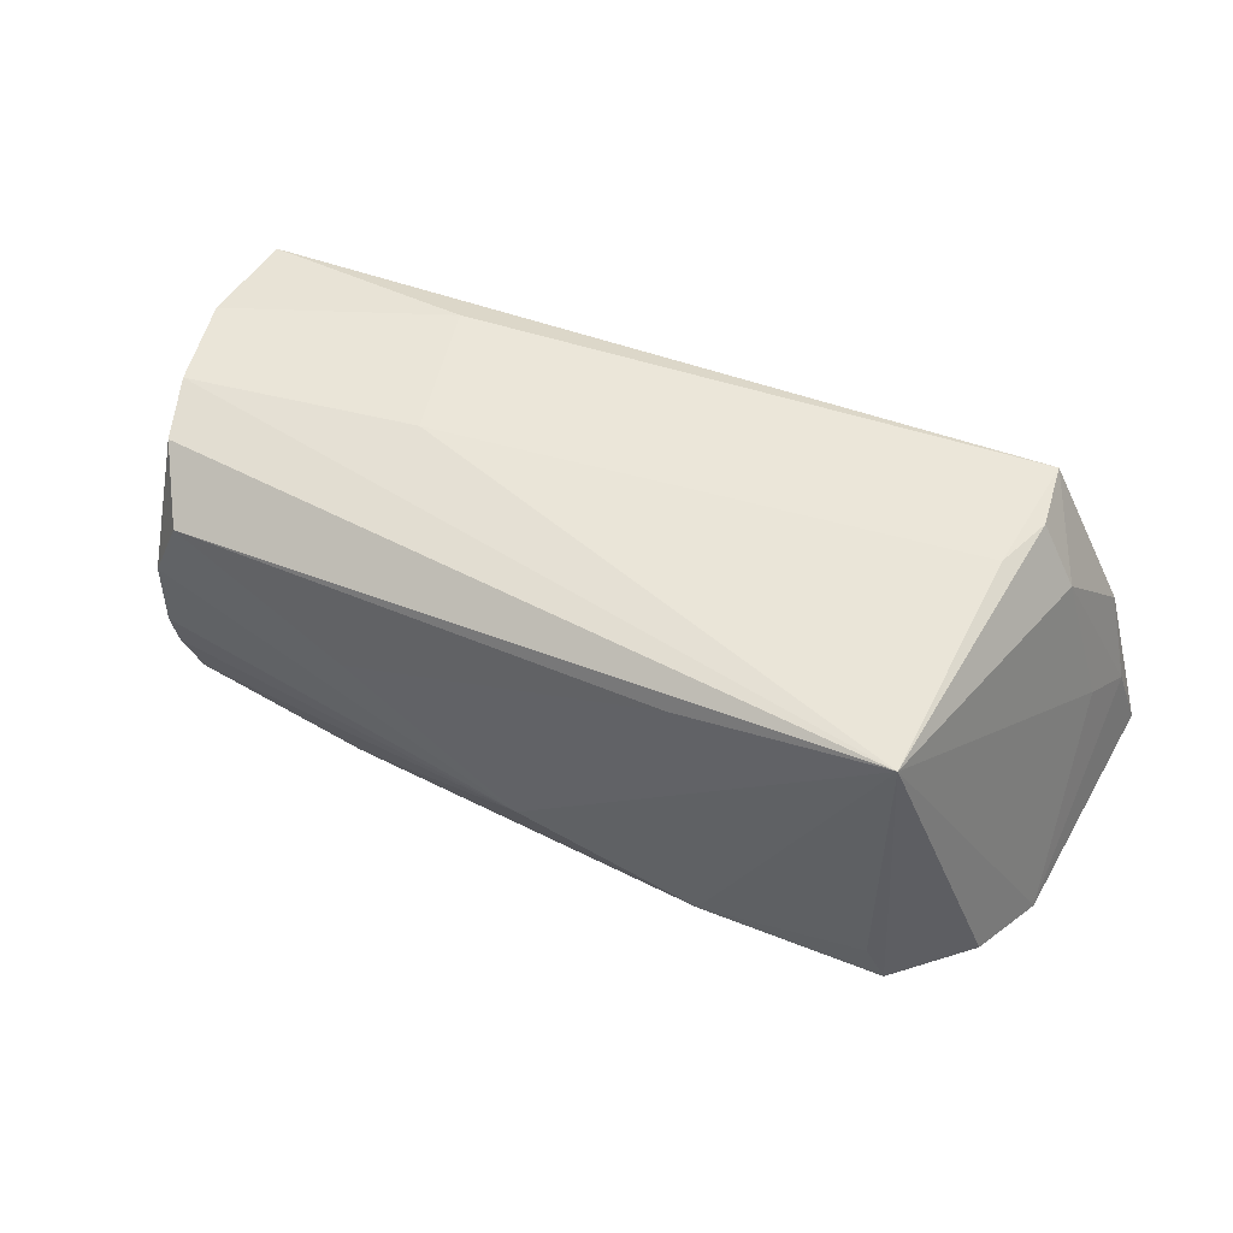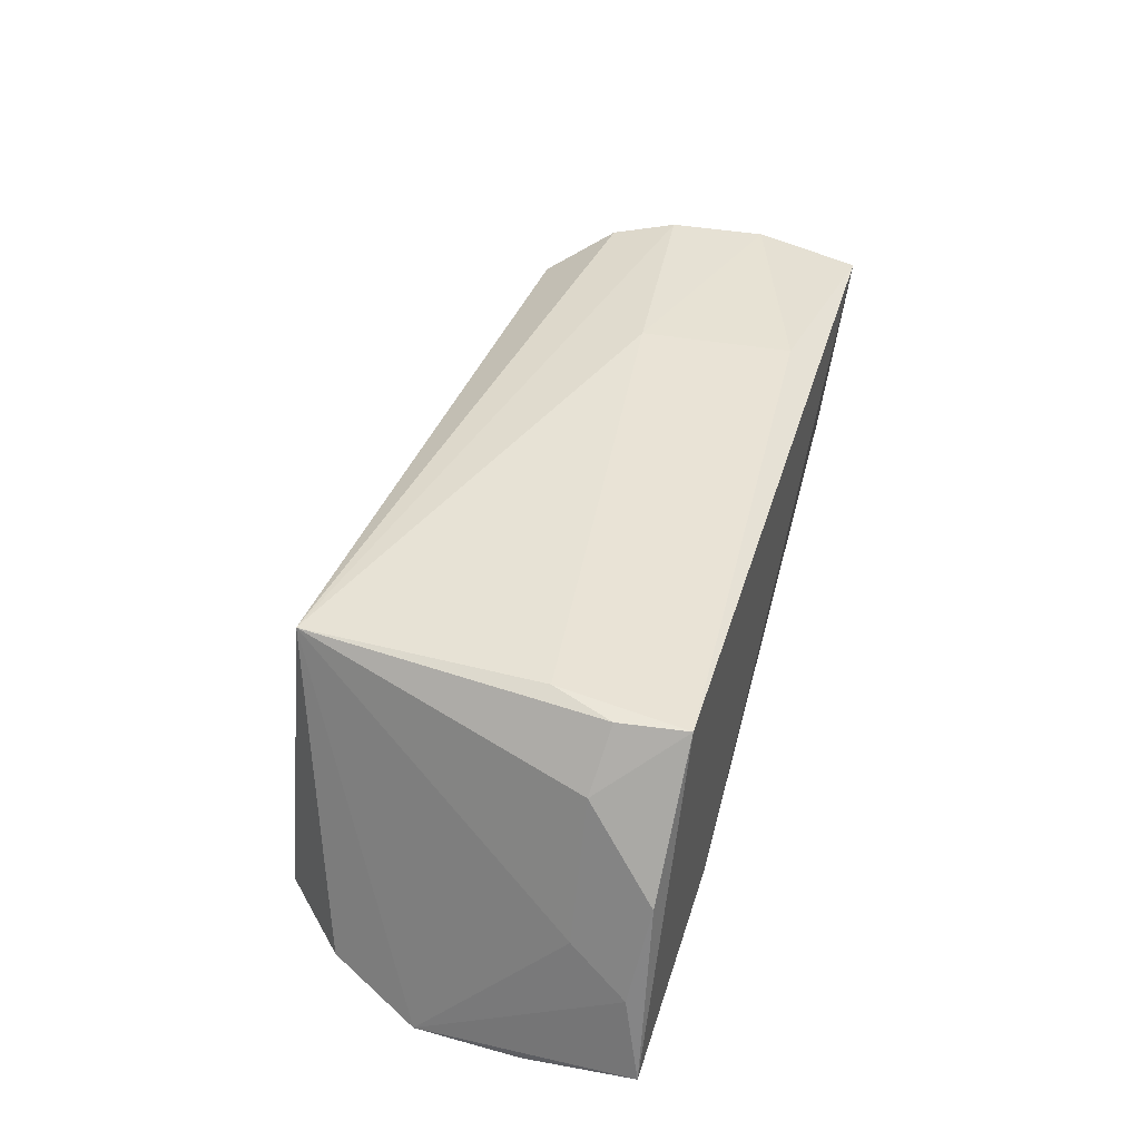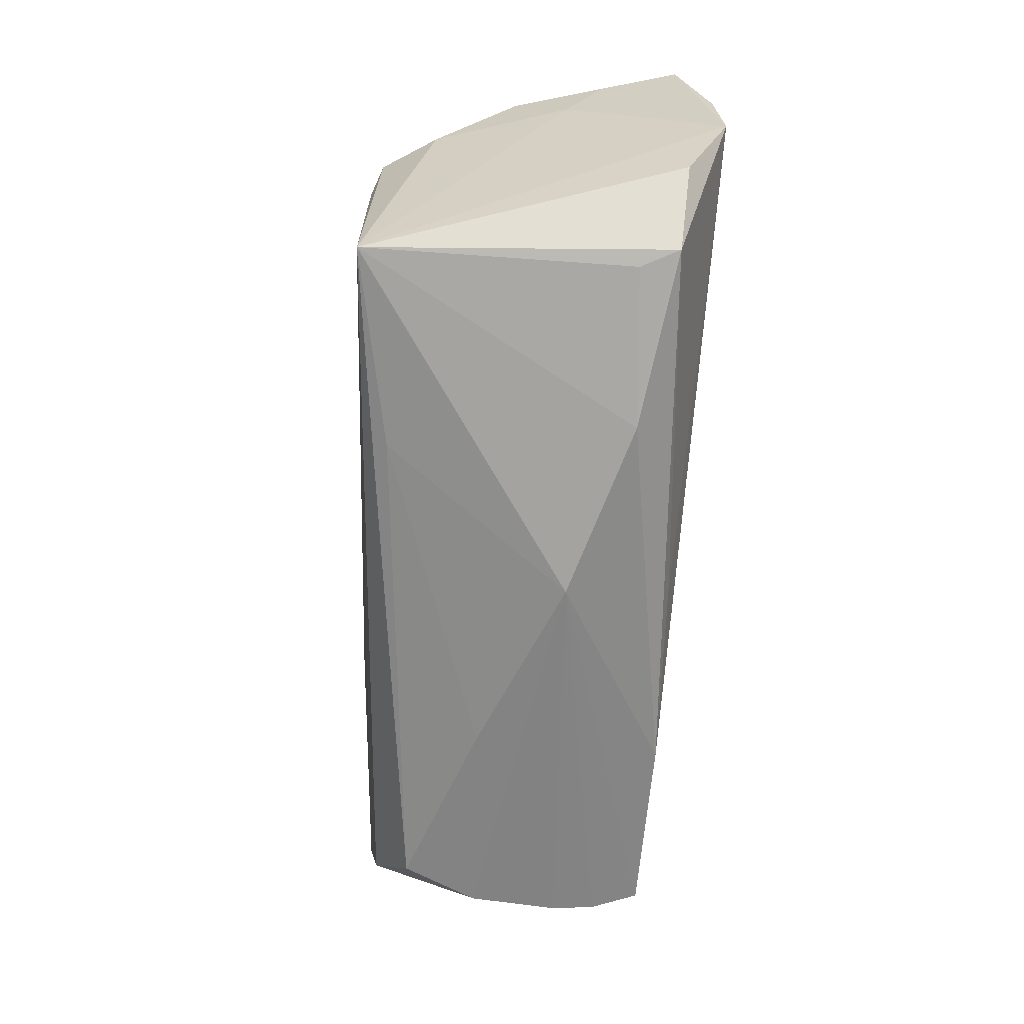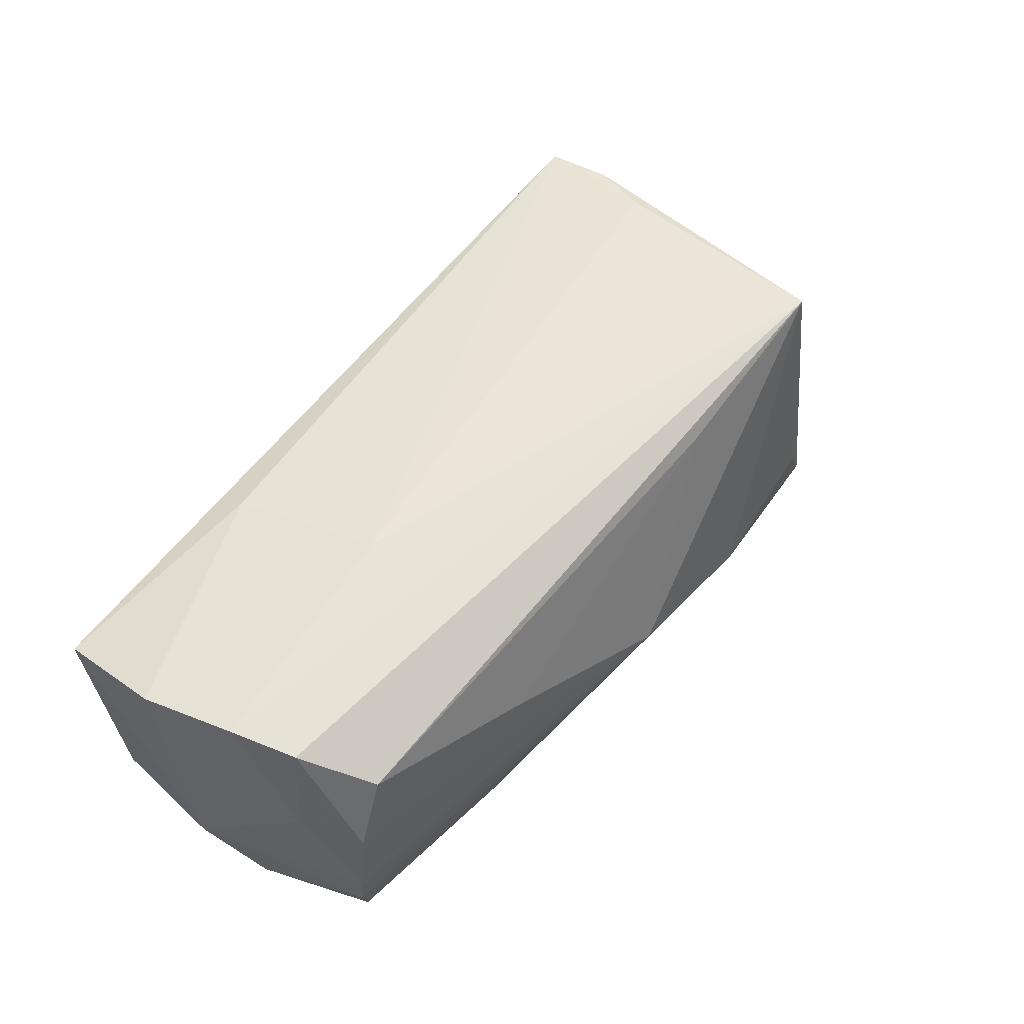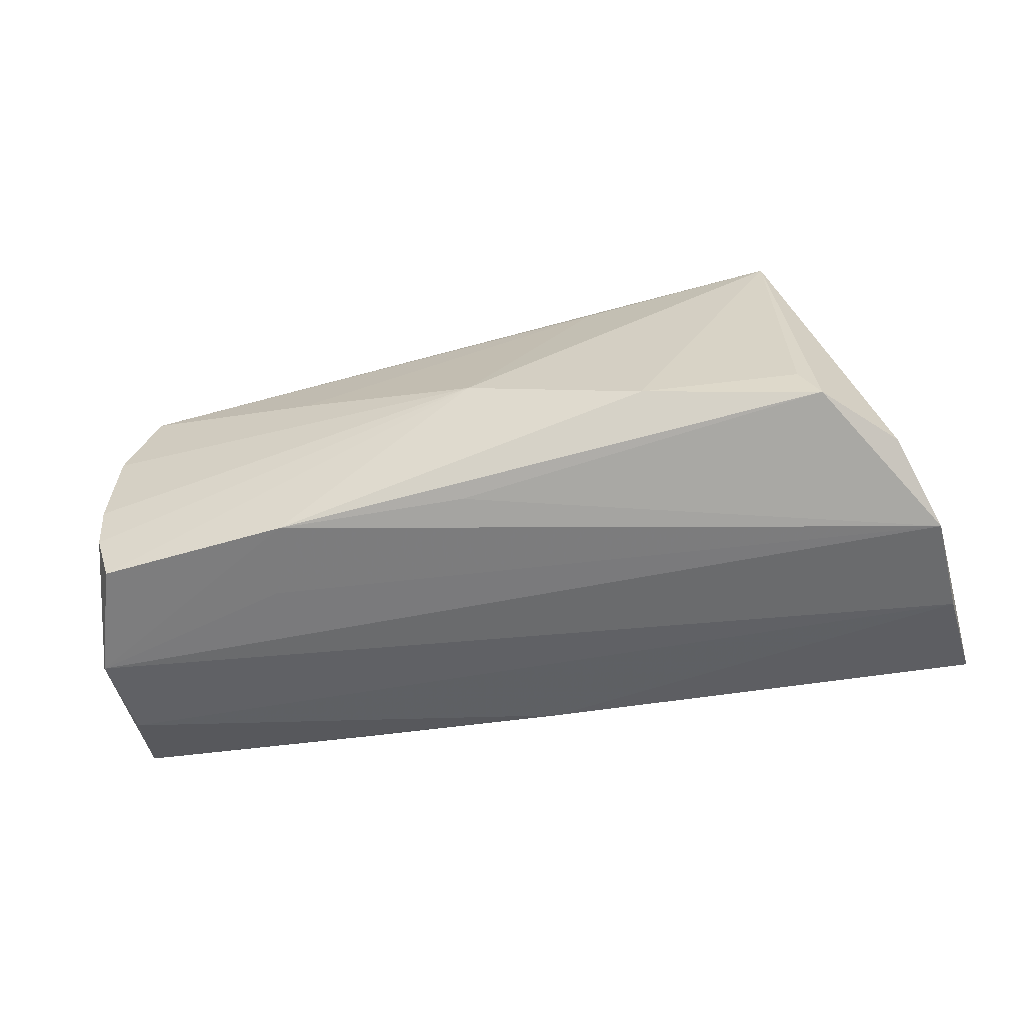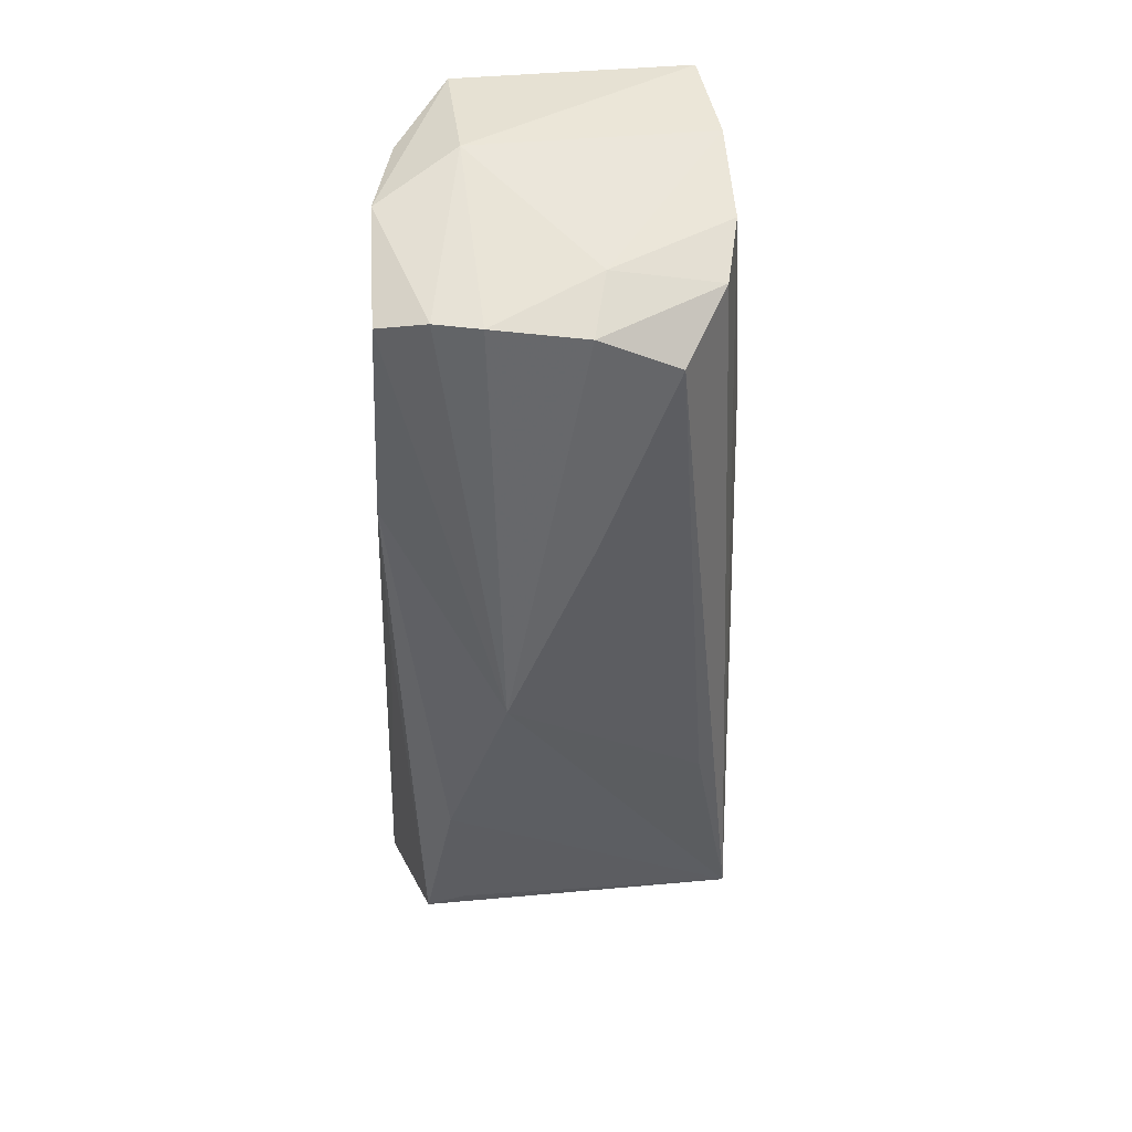
<metadata>
{"format":"obj","ext":"obj","renderer":"f3d","projection":"perspective","resolution":1024,"background":"white","views":[{"elev":55.6,"azim":24.5,"up":"+Z"},{"elev":43.0,"azim":105.6,"up":"+Z"},{"elev":-69.9,"azim":85.1,"up":"+Y"},{"elev":54.6,"azim":-52.1,"up":"+Z"},{"elev":-55.7,"azim":10.6,"up":"+Z"},{"elev":-43.2,"azim":-92.1,"up":"+Y"}]}
</metadata>
<code>
v -0.0584 0.0232 0.01439
v 0.04472 0.01483 0.02363
v 0.05746 -0.005474 -0.02177
v 0.0447 -0.02473 -0.01575
v -0.0589 0.009548 0.01684
v 0.03107 0.0232 -0.01463
v -0.000742 -0.02775 -0.005659
v 0.05389 0.02196 0.005598
v -0.05315 -0.01848 -0.01472
v -0.05614 -0.002637 0.01806
v -0.05352 -0.01079 0.01694
v -0.05136 -0.01741 -0.02088
v 0.01546 -0.02221 0.019
v -0.05332 -0.01928 -0.009029
v 0.04103 -0.02211 0.02434
v -0.05252 -0.01954 0.002508
v 0.05844 0.008 -0.02117
v 0.06031 0.02233 -0.01696
v 0.002789 0.02004 -0.01809
v -0.02506 -0.02345 0.004112
v -0.02983 -0.01051 -0.02144
v -0.02506 0.02066 -0.01605
v -0.05721 0.02052 -0.01436
v -0.0561 -0.002631 -0.02177
v 0.05529 0.01305 -0.001499
v -0.02701 -0.02032 -0.02087
v -0.05524 0.00938 -0.02007
v -0.02576 0.0002909 0.02112
v 0.04359 0.0232 0.0234
v 0.04213 0.007275 0.02466
v -0.05947 0.004288 -0.01237
v 0.05768 0.02006 -0.006608
v 0.05351 -0.01625 -0.01646
v -0.03024 0.01933 0.01879
v -0.002778 -0.01982 -0.01994
v 0.02203 -0.02708 -0.01254
v 0.04953 0.01337 0.01637
v -0.04855 -0.01937 0.01235
v 0.04217 -0.02493 -0.01083
v -0.05555 -0.01166 0.003727
f 6 29 18
f 6 1 29
f 5 1 31
f 38 15 11
f 31 1 23
f 1 6 23
f 26 21 3
f 7 26 36
f 26 4 36
f 36 15 7
f 40 5 31
f 24 9 31
f 31 23 24
f 24 23 27
f 24 21 26
f 24 3 21
f 29 1 34
f 1 5 34
f 28 34 5
f 29 34 28
f 18 29 8
f 29 37 8
f 2 37 29
f 15 37 2
f 7 15 13
f 15 38 13
f 27 23 19
f 19 6 18
f 35 4 26
f 26 3 35
f 35 3 4
f 15 4 33
f 33 3 15
f 4 3 33
f 25 37 15
f 15 3 25
f 39 4 15
f 15 36 39
f 39 36 4
f 31 9 14
f 14 40 31
f 14 9 7
f 12 24 26
f 9 24 12
f 12 26 7
f 7 9 12
f 17 24 27
f 3 24 17
f 27 19 17
f 18 3 17
f 17 19 18
f 10 28 5
f 10 40 11
f 5 40 10
f 11 15 10
f 15 28 10
f 29 28 30
f 30 28 15
f 30 2 29
f 15 2 30
f 7 13 20
f 20 13 38
f 22 23 6
f 6 19 22
f 22 19 23
f 32 8 37
f 37 25 32
f 18 8 32
f 32 3 18
f 32 25 3
f 11 40 16
f 40 14 16
f 16 38 11
f 16 14 7
f 7 20 16
f 16 20 38

</code>
